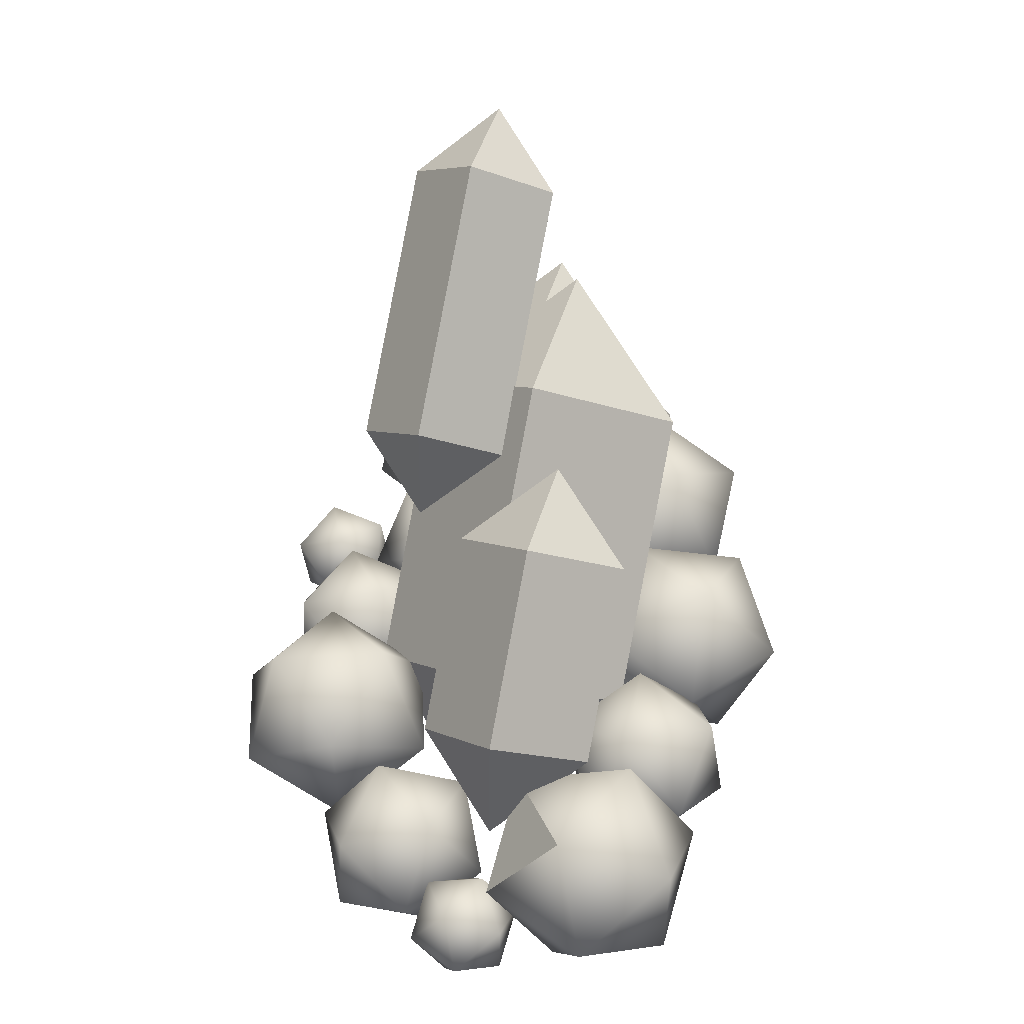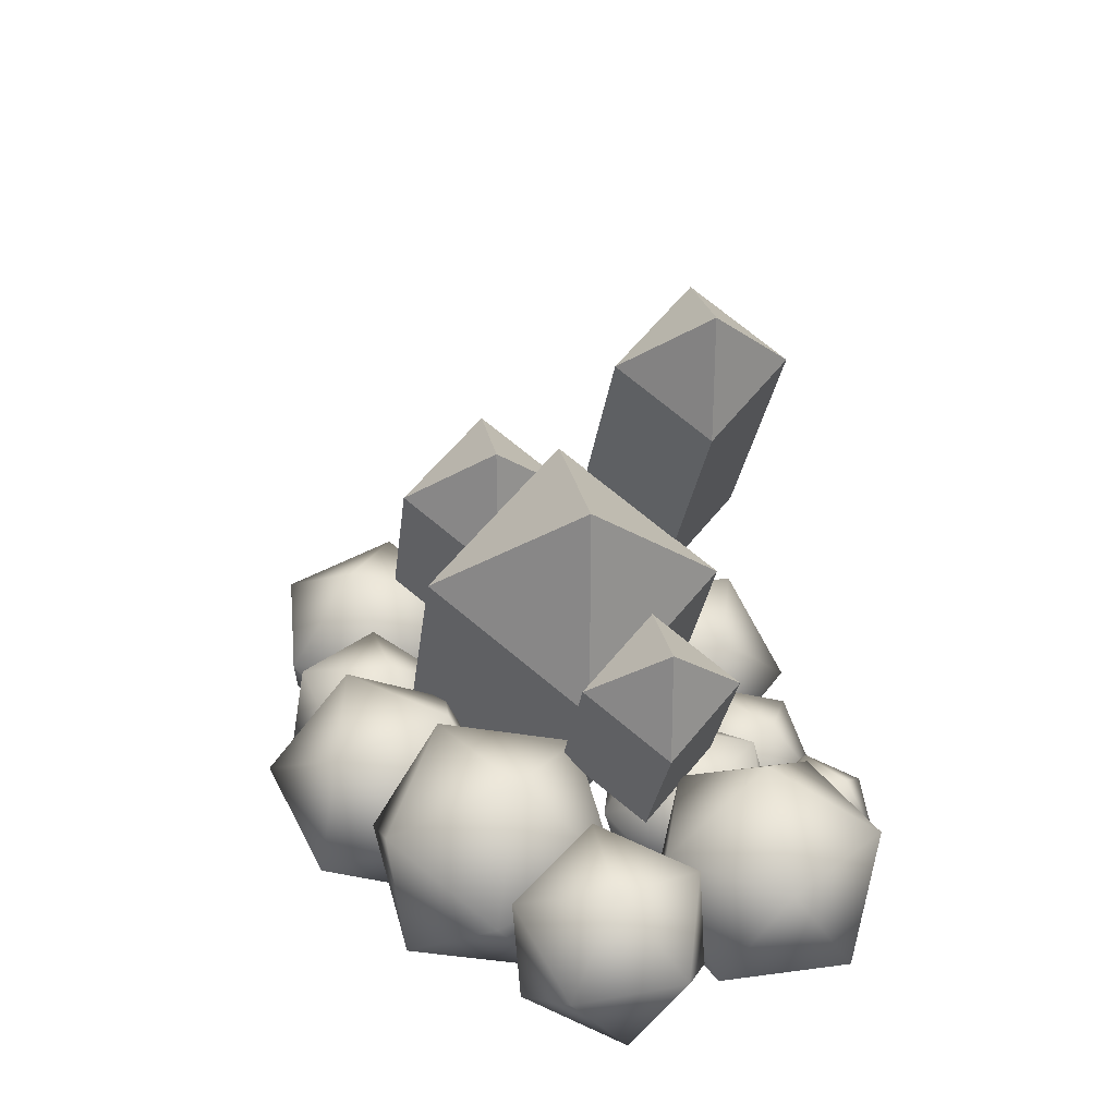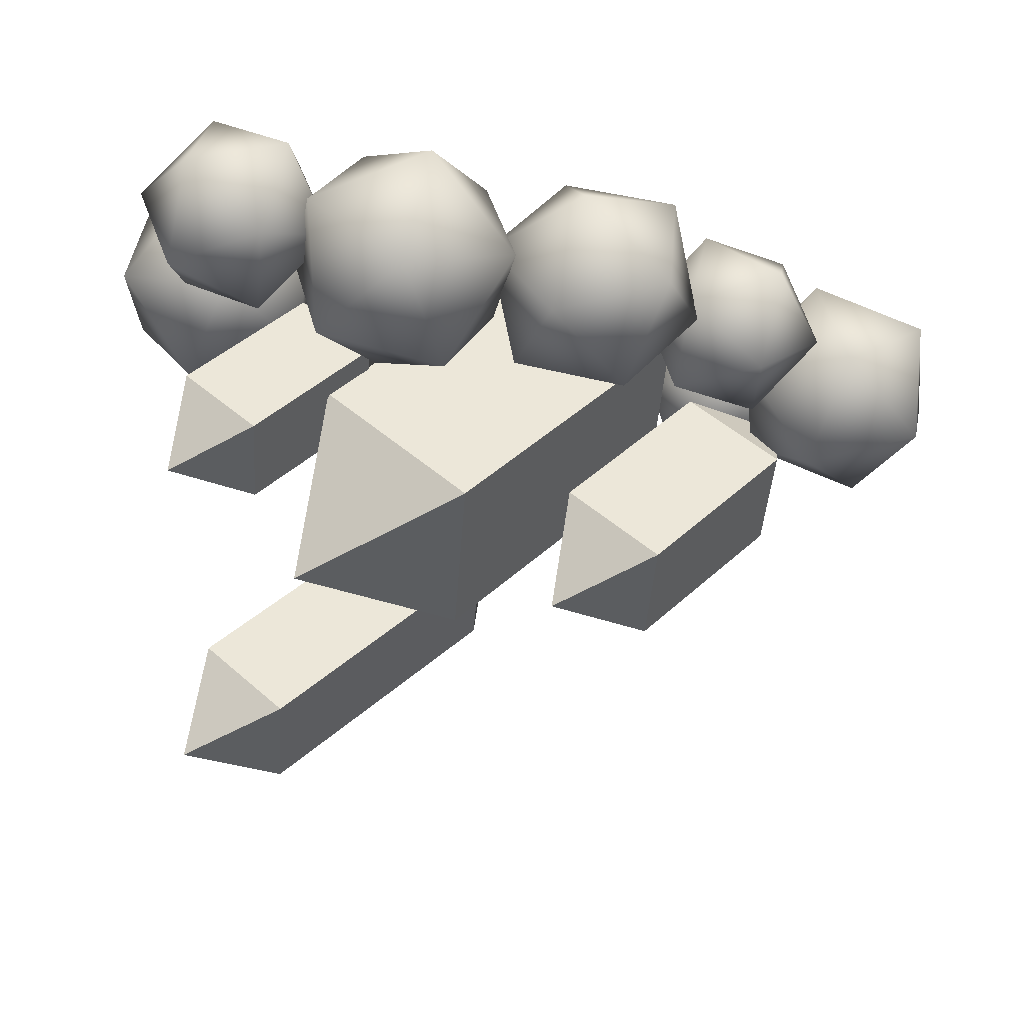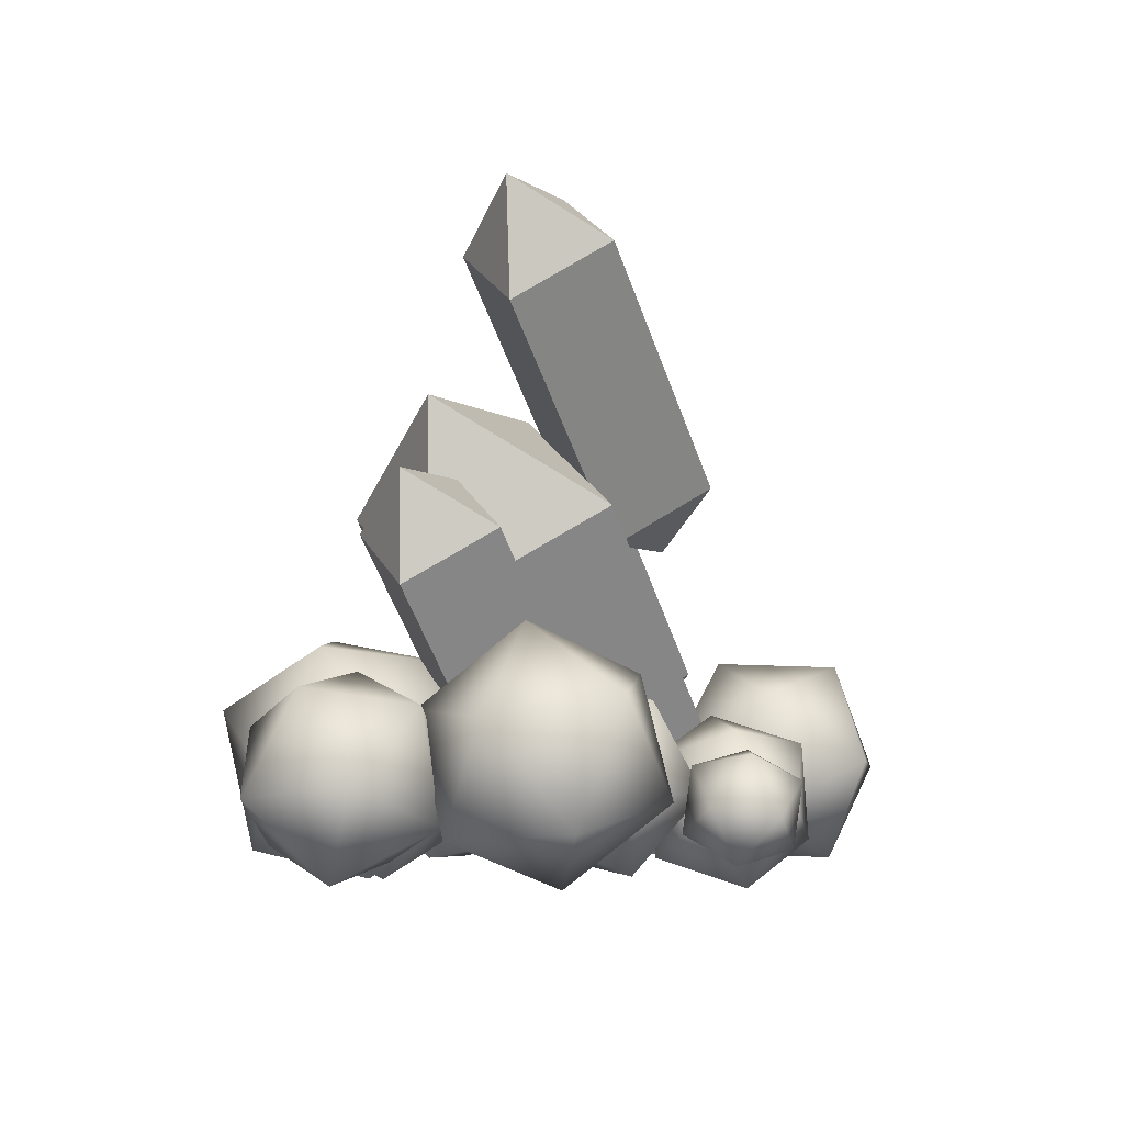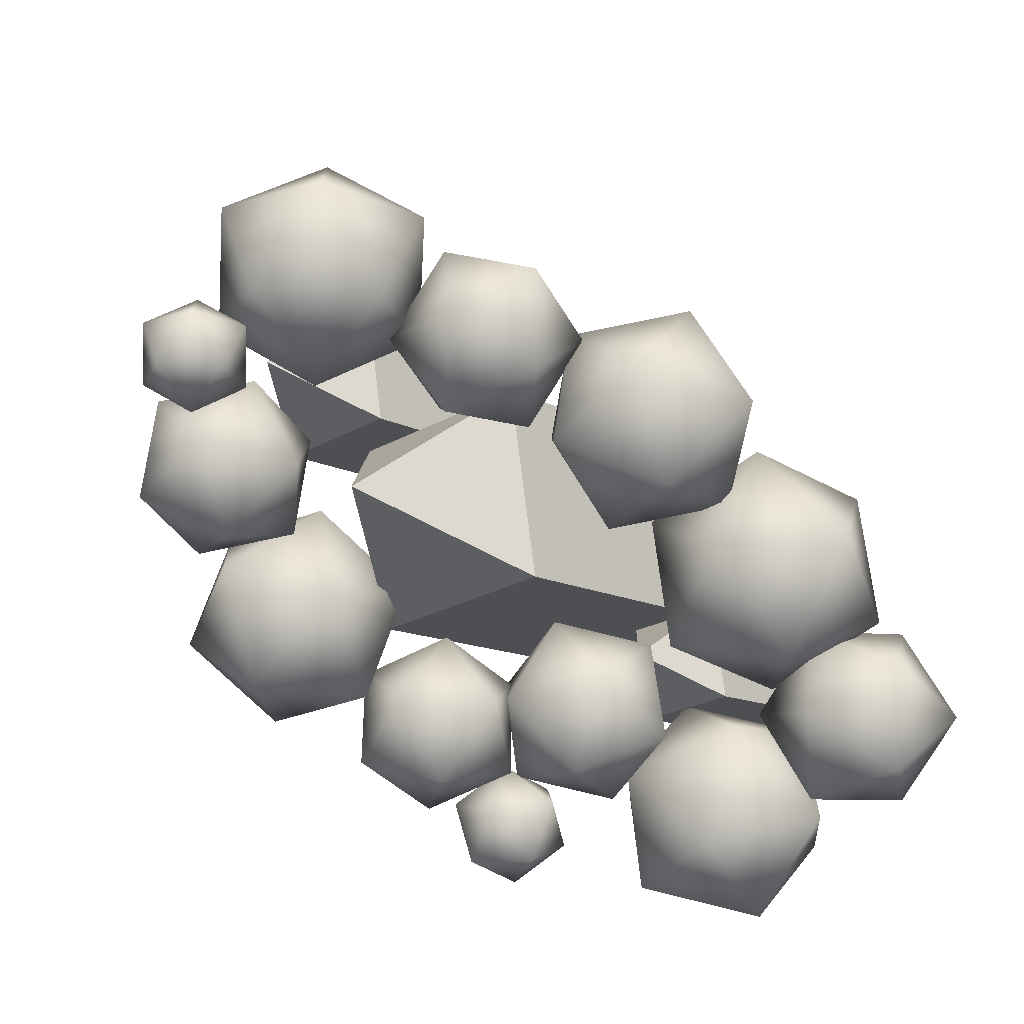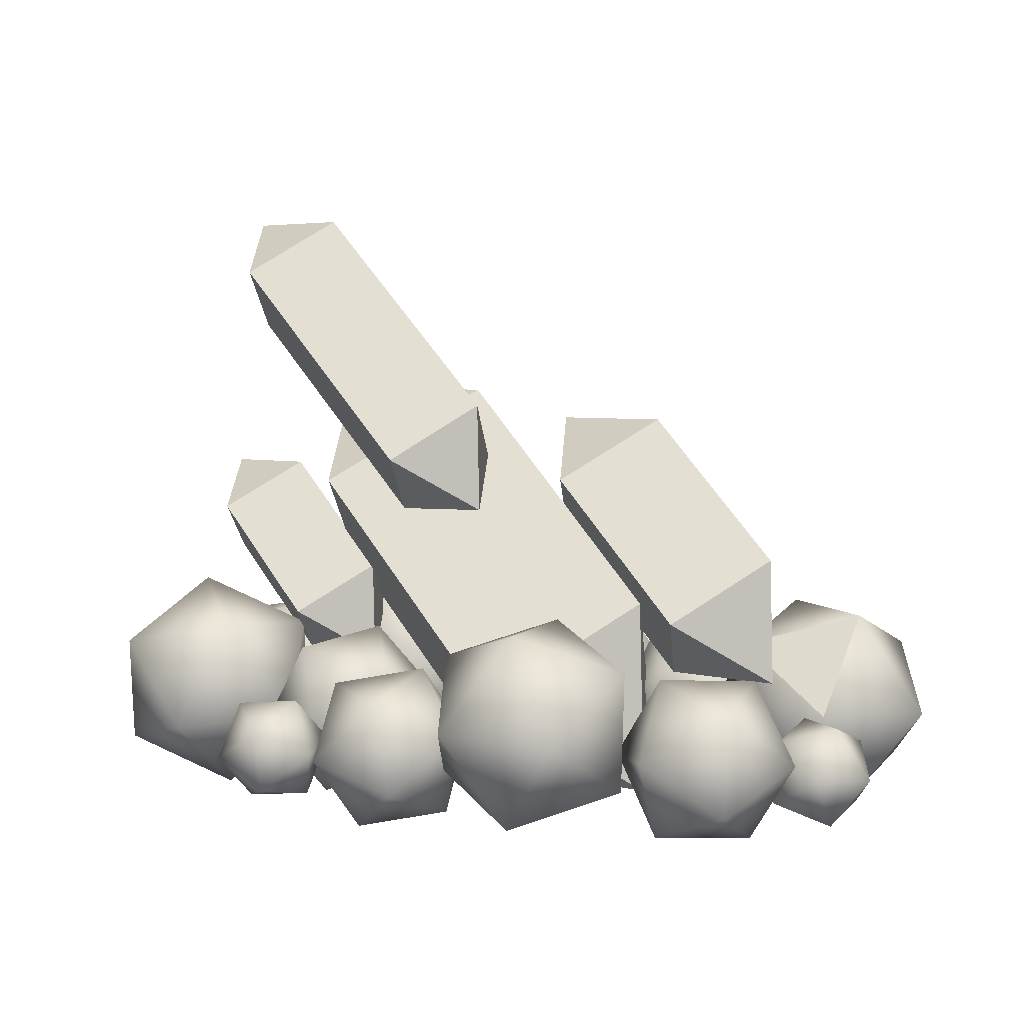
<metadata>
{"format":"obj","ext":"obj","renderer":"f3d","projection":"perspective","resolution":1024,"background":"white","views":[{"elev":43.5,"azim":-109.8,"up":"+Y"},{"elev":19.9,"azim":46.7,"up":"+Y"},{"elev":77.1,"azim":-172.1,"up":"+Z"},{"elev":-5.3,"azim":82.1,"up":"+Y"},{"elev":-77.9,"azim":-61.8,"up":"+Y"},{"elev":4.0,"azim":-174.1,"up":"+Y"}]}
</metadata>
<code>
g default
v -3.391 1.552 -0.7366
v -2.409 1.295 -0.7253
v -3.072 0.7426 -1.26
v -3.939 0.6981 -0.7333
v -3.812 1.222 0.1264
v -2.866 1.591 0.1314
v -2.223 0.8056 0.1447
v -2.351 0.2812 -0.7151
v -3.296 -0.08749 -0.72
v -3.753 0.2091 0.1366
v -3.09 0.7611 0.671
v -2.771 -0.04855 0.1479
v -2.489 1.084 -1.567
v -2.27 0.8782 -2.322
v -2.824 0.4367 -1.925
v -2.604 0.401 -1.144
v -1.914 0.8206 -1.058
v -1.707 1.115 -1.786
v -1.559 0.4871 -2.278
v -2.249 0.06752 -2.364
v -2.456 -0.2274 -1.637
v -1.894 0.009866 -1.101
v -1.34 0.4514 -1.497
v -1.674 -0.1963 -1.855
v -3.17 0.7102 -1.677
v -2.679 0.5814 -1.663
v -3.006 0.3054 -1.936
v -3.444 0.2832 -1.681
v -3.388 0.5454 -1.25
v -2.915 0.7297 -1.239
v -2.594 0.3369 -1.227
v -2.65 0.07472 -1.658
v -3.123 -0.1096 -1.668
v -3.359 0.03869 -1.244
v -3.032 0.3147 -0.9712
v -2.868 -0.09013 -1.23
v -0.5304 1.532 -2.391
v 0.09562 1.281 -1.667
v 0.05721 0.7428 -2.497
v -0.8872 0.6994 -2.789
v -1.432 1.211 -2.141
v -0.825 1.57 -1.447
v -0.4194 0.8042 -0.9689
v 0.1258 0.2929 -1.618
v -0.4816 -0.0665 -2.311
v -1.402 0.2227 -2.092
v -1.364 0.7608 -1.262
v -0.7762 -0.02854 -1.367
v 1.132 0.9587 -1.175
v 0.7252 0.7203 -0.5623
v 1.266 0.2611 -0.8699
v 1.246 0.3496 -1.638
v 0.693 0.8636 -1.805
v 0.3711 1.093 -1.14
v 0.03507 0.478 -0.8129
v 0.5881 -0.03601 -0.646
v 0.9099 -0.2651 -1.311
v 0.5558 0.1072 -1.888
v 0.01512 0.5665 -1.581
v 0.1492 -0.1311 -1.275
v 1.48 0.8006 -1.198
v 1.779 0.5674 -1.552
v 1.32 0.3624 -1.425
v 1.249 0.4318 -0.916
v 1.664 0.6797 -0.7283
v 1.992 0.7635 -1.122
v 2.148 0.3023 -1.302
v 1.733 0.05446 -1.489
v 1.405 -0.02935 -1.096
v 1.618 0.1667 -0.665
v 2.077 0.3717 -0.7922
v 1.917 -0.06649 -1.019
v 0.9546 1.31 0.09091
v 0.7751 0.9971 -0.657
v 0.3988 0.6971 0.01961
v 0.9534 0.6847 0.6374
v 1.672 0.977 0.3426
v 1.562 1.17 -0.4574
v 1.382 0.471 -0.8676
v 0.6629 0.1787 -0.5728
v 0.7731 -0.01435 0.2272
v 1.56 0.1586 0.4268
v 1.937 0.4586 -0.2498
v 1.381 -0.1541 -0.3211
v 2.695 1.687 0.651
v 3.299 1.149 0.02687
v 2.328 1.329 -0.2321
v 1.76 1.277 0.6155
v 2.381 1.066 1.398
v 3.332 0.9861 1.035
v 3.358 0.1955 0.3886
v 2.737 0.4073 -0.3942
v 1.786 0.4868 -0.03043
v 1.819 0.3242 0.9773
v 2.79 0.1441 1.236
v 2.423 -0.2136 0.3532
v 2 1.35 1.787
v 2.72 1.085 1.384
v 1.952 0.7473 1.166
v 1.481 0.6626 1.889
v 1.958 0.9478 2.555
v 2.724 1.209 2.243
v 3.124 0.5185 1.902
v 2.647 0.2333 1.237
v 1.881 -0.02764 1.549
v 1.885 0.09632 2.407
v 2.653 0.4339 2.626
v 2.605 -0.169 2.004
v 0.3776 1.664 1.89
v 1.03 1.465 1.036
v 0.07269 0.9458 1.125
v -0.09335 0.7218 2.181
v 0.7613 1.103 2.746
v 1.456 1.563 2.038
v 1.817 0.7818 1.364
v 0.9623 0.4006 0.7995
v 0.268 -0.05896 1.507
v 0.6936 0.03822 2.509
v 1.651 0.5578 2.421
v 1.346 -0.1603 1.655
v -1.124 1.539 1.595
v -0.9285 1.127 0.6974
v -1.679 0.7671 1.264
v -1.385 0.7996 2.226
v -0.4535 1.18 2.255
v -0.1712 1.382 1.31
v -0.1376 0.5129 0.8023
v -1.069 0.133 0.774
v -1.352 -0.0693 1.719
v -0.5945 0.1856 2.331
v 0.156 0.5455 1.765
v -0.3992 -0.2264 1.434
v -2.301 1.239 0.3589
v -1.635 0.8767 0.01687
v -2.38 0.5082 -0.03048
v -2.779 0.6422 0.6871
v -2.281 1.094 1.178
v -1.574 1.239 0.7637
v -1.203 0.5069 0.6244
v -1.701 0.0555 0.1336
v -2.408 -0.08939 0.5478
v -2.347 0.2724 1.295
v -1.603 0.641 1.342
v -1.681 -0.09018 0.9526
g Rocks
f 1 2 3
f 1 3 4
f 1 4 5
f 1 5 6
f 1 6 2
f 2 7 8
f 3 8 9
f 4 9 10
f 5 10 11
f 6 11 7
f 8 3 2
f 9 4 3
f 10 5 4
f 11 6 5
f 7 2 6
f 12 9 8
f 12 10 9
f 12 11 10
f 12 7 11
f 12 8 7
f 13 14 15
f 13 15 16
f 13 16 17
f 13 17 18
f 13 18 14
f 14 19 20
f 15 20 21
f 16 21 22
f 17 22 23
f 18 23 19
f 20 15 14
f 21 16 15
f 22 17 16
f 23 18 17
f 19 14 18
f 24 21 20
f 24 22 21
f 24 23 22
f 24 19 23
f 24 20 19
f 25 26 27
f 25 27 28
f 25 28 29
f 25 29 30
f 25 30 26
f 26 31 32
f 27 32 33
f 28 33 34
f 29 34 35
f 30 35 31
f 32 27 26
f 33 28 27
f 34 29 28
f 35 30 29
f 31 26 30
f 36 33 32
f 36 34 33
f 36 35 34
f 36 31 35
f 36 32 31
f 37 38 39
f 37 39 40
f 37 40 41
f 37 41 42
f 37 42 38
f 38 43 44
f 39 44 45
f 40 45 46
f 41 46 47
f 42 47 43
f 44 39 38
f 45 40 39
f 46 41 40
f 47 42 41
f 43 38 42
f 48 45 44
f 48 46 45
f 48 47 46
f 48 43 47
f 48 44 43
f 49 50 51
f 49 51 52
f 49 52 53
f 49 53 54
f 49 54 50
f 50 55 56
f 51 56 57
f 52 57 58
f 53 58 59
f 54 59 55
f 56 51 50
f 57 52 51
f 58 53 52
f 59 54 53
f 55 50 54
f 60 57 56
f 60 58 57
f 60 59 58
f 60 55 59
f 60 56 55
f 61 62 63
f 61 63 64
f 61 64 65
f 61 65 66
f 61 66 62
f 62 67 68
f 63 68 69
f 64 69 70
f 65 70 71
f 66 71 67
f 68 63 62
f 69 64 63
f 70 65 64
f 71 66 65
f 67 62 66
f 72 69 68
f 72 70 69
f 72 71 70
f 72 67 71
f 72 68 67
f 73 74 75
f 73 75 76
f 73 76 77
f 73 77 78
f 73 78 74
f 74 79 80
f 75 80 81
f 76 81 82
f 77 82 83
f 78 83 79
f 80 75 74
f 81 76 75
f 82 77 76
f 83 78 77
f 79 74 78
f 84 81 80
f 84 82 81
f 84 83 82
f 84 79 83
f 84 80 79
f 85 86 87
f 85 87 88
f 85 88 89
f 85 89 90
f 85 90 86
f 86 91 92
f 87 92 93
f 88 93 94
f 89 94 95
f 90 95 91
f 92 87 86
f 93 88 87
f 94 89 88
f 95 90 89
f 91 86 90
f 96 93 92
f 96 94 93
f 96 95 94
f 96 91 95
f 96 92 91
f 97 98 99
f 97 99 100
f 97 100 101
f 97 101 102
f 97 102 98
f 98 103 104
f 99 104 105
f 100 105 106
f 101 106 107
f 102 107 103
f 104 99 98
f 105 100 99
f 106 101 100
f 107 102 101
f 103 98 102
f 108 105 104
f 108 106 105
f 108 107 106
f 108 103 107
f 108 104 103
f 109 110 111
f 109 111 112
f 109 112 113
f 109 113 114
f 109 114 110
f 110 115 116
f 111 116 117
f 112 117 118
f 113 118 119
f 114 119 115
f 116 111 110
f 117 112 111
f 118 113 112
f 119 114 113
f 115 110 114
f 120 117 116
f 120 118 117
f 120 119 118
f 120 115 119
f 120 116 115
f 121 122 123
f 121 123 124
f 121 124 125
f 121 125 126
f 121 126 122
f 122 127 128
f 123 128 129
f 124 129 130
f 125 130 131
f 126 131 127
f 128 123 122
f 129 124 123
f 130 125 124
f 131 126 125
f 127 122 126
f 132 129 128
f 132 130 129
f 132 131 130
f 132 127 131
f 132 128 127
f 133 134 135
f 133 135 136
f 133 136 137
f 133 137 138
f 133 138 134
f 134 139 140
f 135 140 141
f 136 141 142
f 137 142 143
f 138 143 139
f 140 135 134
f 141 136 135
f 142 137 136
f 143 138 137
f 139 134 138
f 144 141 140
f 144 142 141
f 144 143 142
f 144 139 143
f 144 140 139
g default
v 2.543 1.938 1.526
v 1.749 0.9938 0.972
v 2.543 2.357 0.8124
v 1.749 1.412 0.2584
v 1.079 1.831 0.5043
v 1.873 2.776 1.058
v 1.079 1.412 1.218
v 1.873 2.357 1.772
v 1.058 0.989 0.4898
v 2.559 2.776 1.538
v 2.101 4.087 0.6974
v 2.108 4.555 -0.0799
v 2.15 5.023 0.7318
v 1.38 5.022 0.1948
v 1.373 4.555 0.9721
v 0.6597 2.896 -1.09
v 0.6527 2.429 -0.3131
v -0.06755 3.364 -0.8158
v -0.07455 2.896 -0.03845
v -0.0874 2.45 -0.8296
v -0.07455 2.896 -0.03845
v -0.7835 2.185 0.2207
v -1.779 1 -0.4739
v -0.7838 2.71 -0.674
v -1.779 1.525 -1.369
v -2.619 2.05 -1.06
v -1.624 3.235 -0.3657
v -1.623 2.71 0.529
v -2.619 1.525 -0.1656
v -2.645 0.9943 -1.079
v -0.7627 3.234 0.2352
g Crystal1
f 145 146 147
f 146 148 147
f 147 149 150
f 149 147 148
f 150 151 152
f 151 150 149
f 151 145 152
f 145 151 146
f 149 148 153
f 148 146 153
f 146 151 153
f 151 149 153
f 145 147 154
f 147 150 154
f 150 152 154
f 152 145 154
f 155 156 157
f 156 158 157
f 158 159 157
f 159 155 157
f 160 156 161
f 155 161 156
f 162 156 160
f 156 162 158
f 162 159 158
f 159 162 163
f 159 161 155
f 161 159 163
f 162 160 164
f 160 161 164
f 161 165 164
f 165 162 164
f 166 167 168
f 167 169 168
f 168 170 171
f 170 168 169
f 170 172 171
f 172 170 173
f 172 167 166
f 167 172 173
f 170 169 174
f 169 167 174
f 167 173 174
f 173 170 174
f 166 168 175
f 168 171 175
f 171 172 175
f 172 166 175
g default
v 1.371 1.847 1.216
v -0.1821 0.8185 -1.264
v 1.37 2.666 -0.18
v -0.1817 -0.000419 0.132
v -1.492 1.637 -0.7828
v 0.06022 3.485 0.3009
v 0.06066 2.666 1.697
v -1.492 0.8185 0.613
v -1.533 -0.009818 -0.8112
v 1.403 3.485 1.238
g Crystal2
f 176 177 178
f 177 176 179
f 178 180 181
f 180 178 177
f 180 182 181
f 182 180 183
f 182 179 176
f 179 182 183
f 180 177 184
f 177 179 184
f 179 183 184
f 183 180 184
f 176 178 185
f 178 181 185
f 181 182 185
f 182 176 185

</code>
